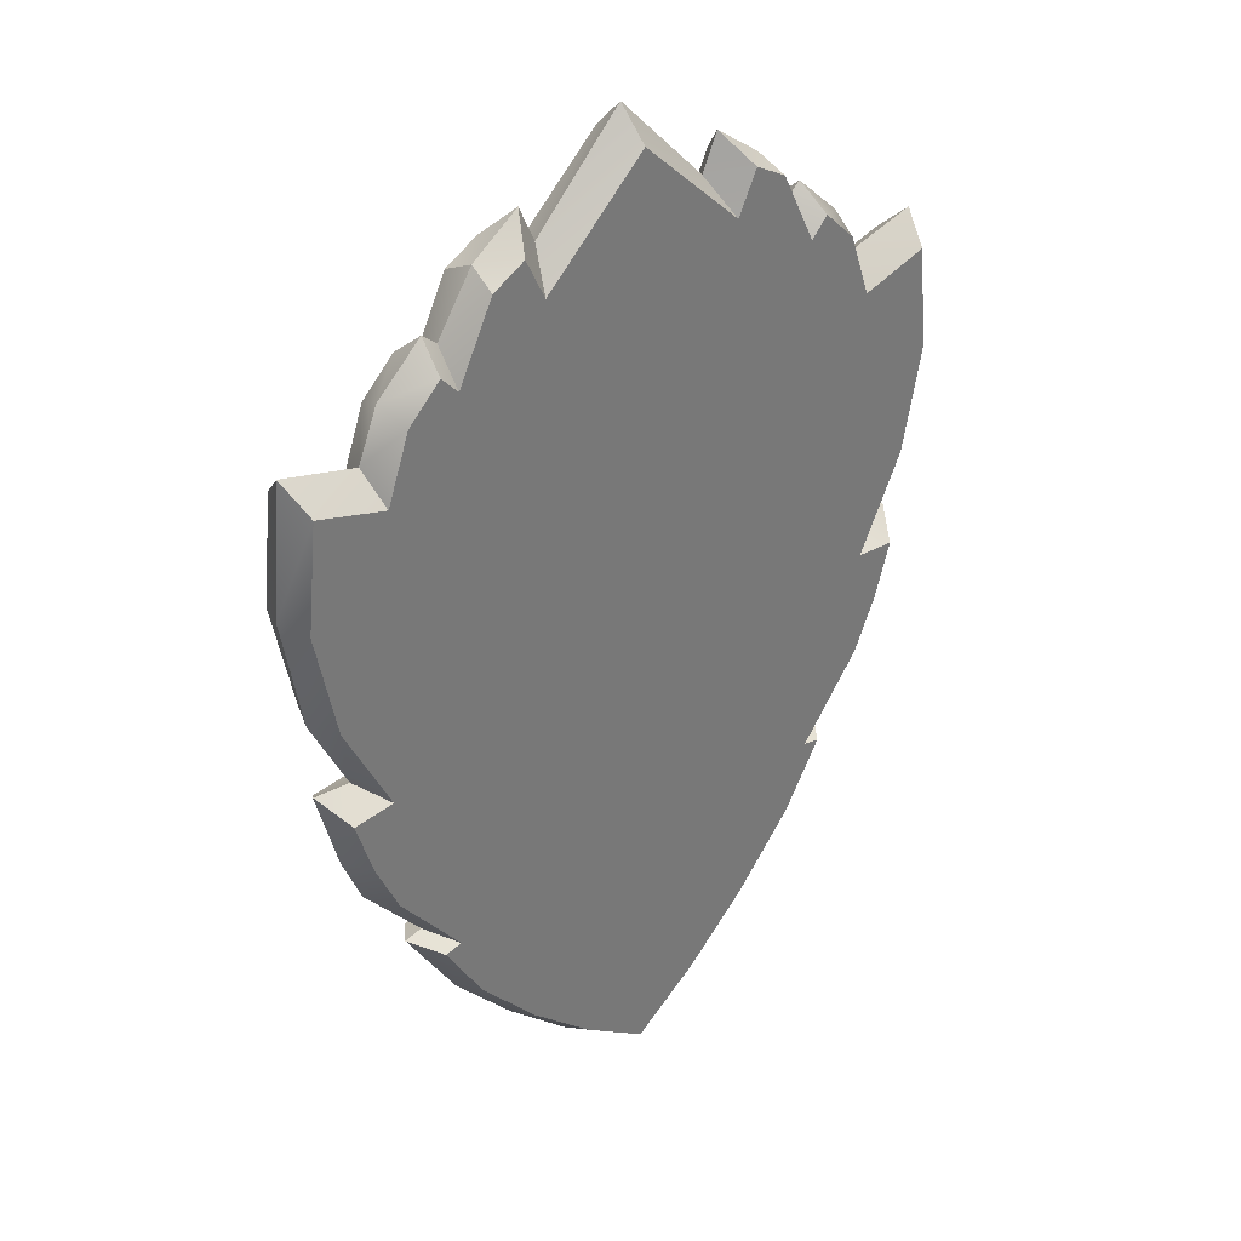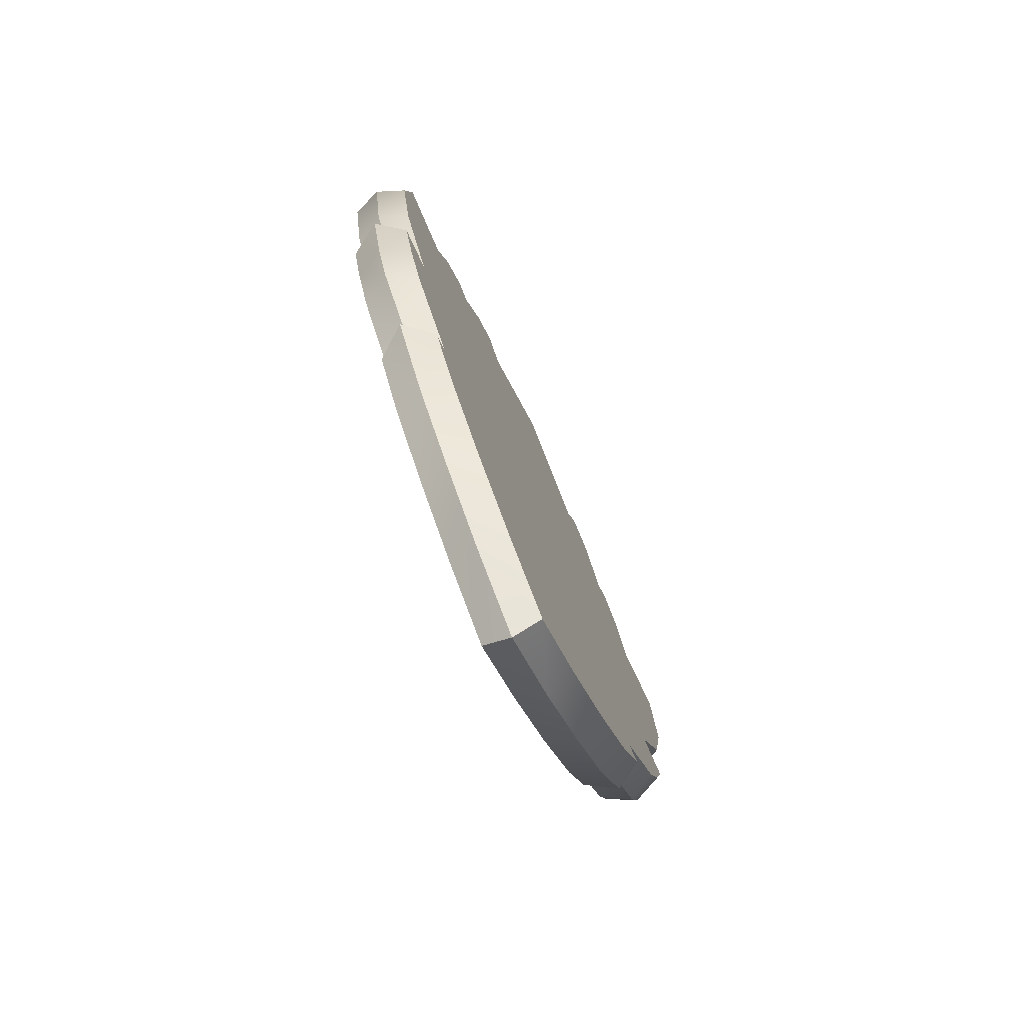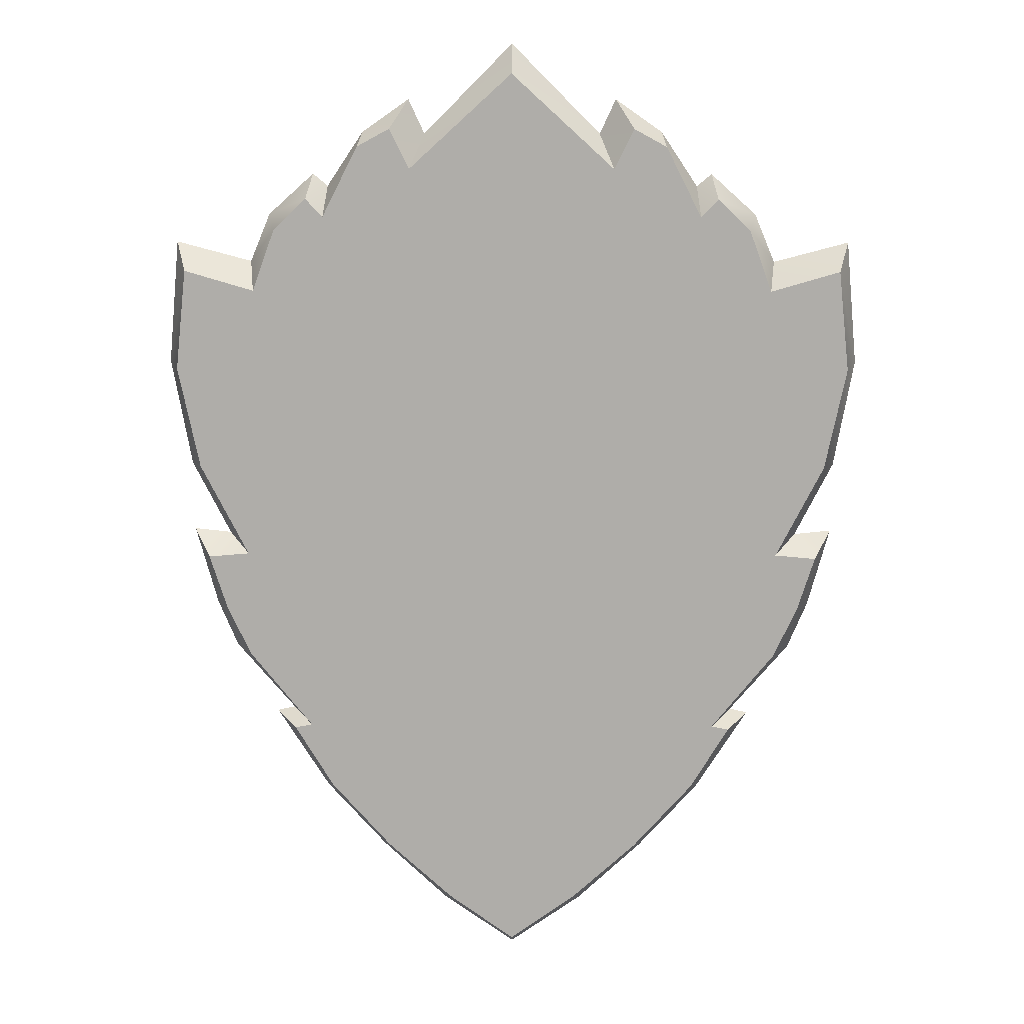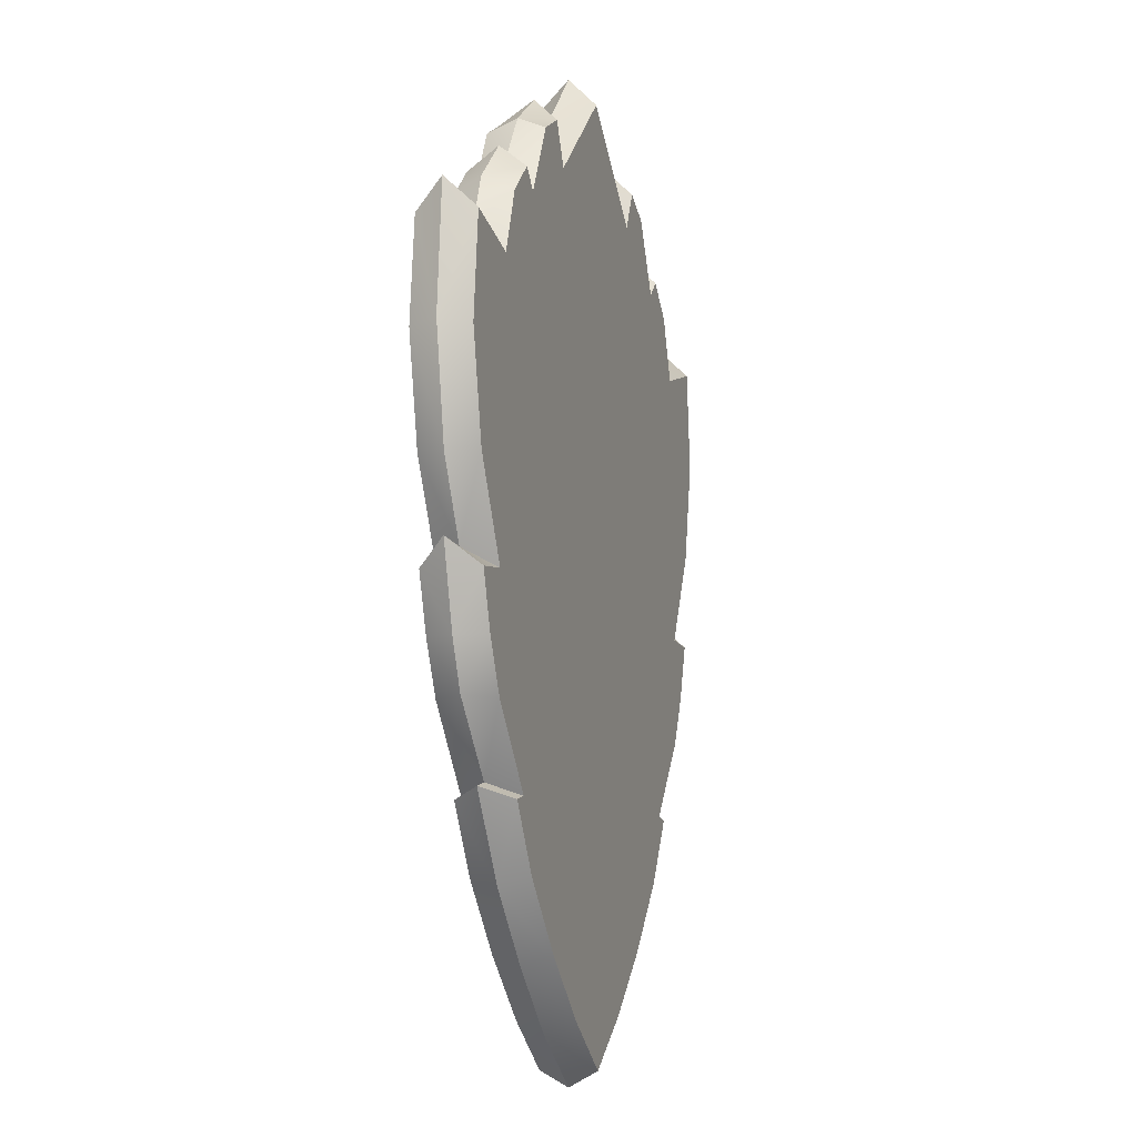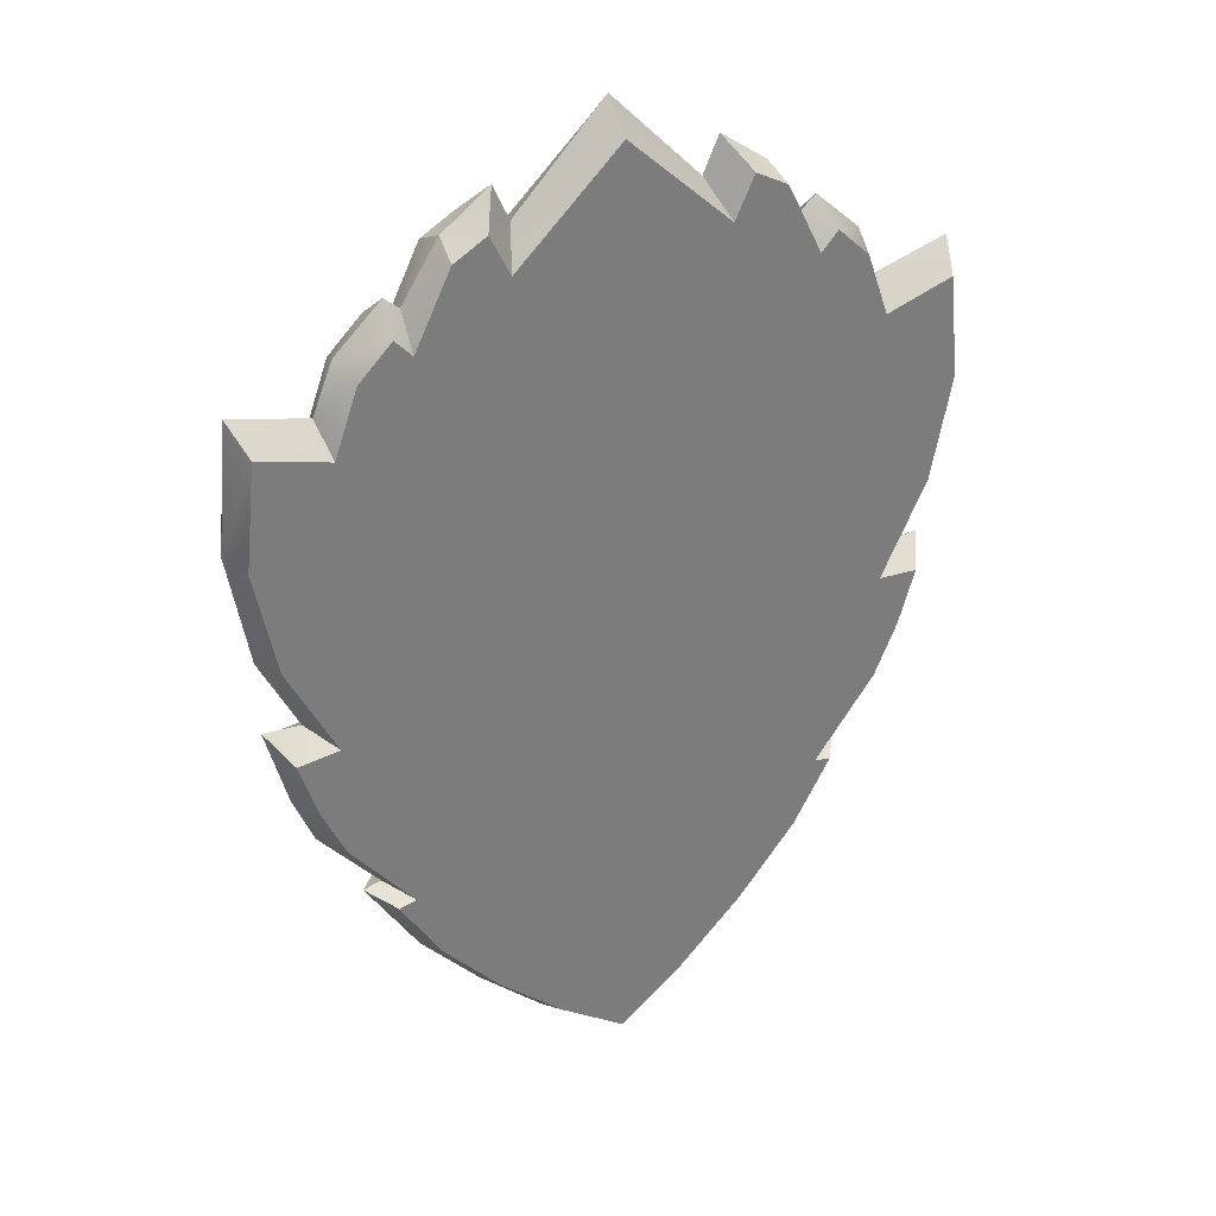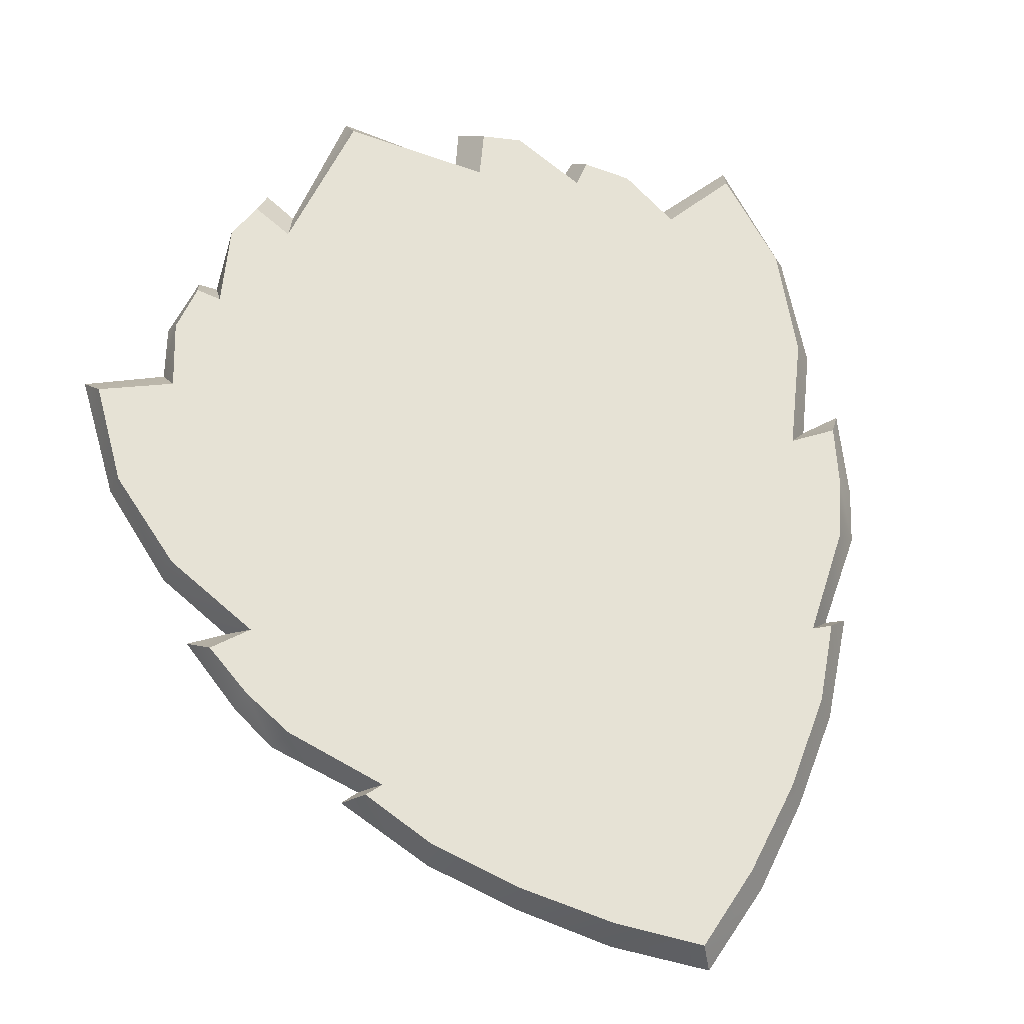
<metadata>
{"format":"obj","ext":"obj","renderer":"f3d","projection":"perspective","resolution":1024,"background":"white","views":[{"elev":34.3,"azim":137.6,"up":"+Y"},{"elev":-77.4,"azim":114.6,"up":"+Y"},{"elev":12.6,"azim":-179.0,"up":"+Y"},{"elev":-8.3,"azim":107.8,"up":"+Y"},{"elev":32.8,"azim":150.3,"up":"+Y"},{"elev":63.9,"azim":-21.1,"up":"+Z"}]}
</metadata>
<code>
o Yuusha_Shield_geo_Yuusha_Shield_geoShape
v 2.1 -3.202 0
v 2.473 -2.272 0
v 3.54 -0.1933 0
v -2.148 3.739 -1e-06
v -1.608 4.182 -1e-06
v -1.992 3.609 -1e-06
v -1.11 4.53 -1e-06
v -0.9417 4.166 -1e-06
v 0 -0.2719 0.3
v -3.164 -1.026 0.3
v -1.663 -1.365 0.3
v -2.206 3.491 0.3
v -1.648 4.043 0.3
v -2.633 -1.196 0.3
v 0 -1.681 0.3
v -2.025 3.3 0.3
v 0 0.9791 0.3
v -1.978 3.045 0.3
v -1.93 0.7003 0.3
v -2.431 -2.425 0.3
v -3.415 0.5732 0.3
v -2.915 -1.561 0.3
v -3.347 -0.4464 0.3
v -1.302 4.23 0.3
v -2.553 3.16 0.3
v -1.093 3.809 0.3
v -1.907 1.711 0.3
v -1.457 -2.062 0.3
v -1.129 -3.122 0.3
v -1.85 -0.2844 0.3
v 0 -5.103 0
v -2.1 -3.202 0
v -2.473 -2.272 0
v -3.54 -0.1933 0
v -2.791 2.506 0.3
v -0.7007 -4.437 0.3
v 0 1.752 0.3
v -3.639 1.655 0.3
v 0 -2.091 0.3
v -2.248 -2.388 0.3
v 0 -3.118 0.3
v -2.02 -3.102 0.3
v -2.912 -0.4087 0.3
v 0 4.807 0.3
v 0 -4.94 0.3
v -3.525 2.72 0.3
v -1.388 -3.813 0.3
v -3.309 -1.037 0
v -2.661 -2.315 0
v -3.547 0.5555 -1e-06
v -3.1 -1.535 0
v -2.63 3.304 -1e-06
v -2.841 2.796 -1e-06
v -0.772 -4.56 0
v -3.755 1.701 -1e-06
v -3.146 -0.2346 -1e-06
v -3.638 3.007 -1e-06
v -1.462 -3.912 0
v 2.148 3.739 -1e-06
v 1.608 4.182 -1e-06
v 1.992 3.609 -1e-06
v 1.11 4.53 -1e-06
v 0.9417 4.166 -1e-06
v 3.164 -1.026 0.3
v 1.663 -1.365 0.3
v 2.206 3.491 0.3
v 1.648 4.043 0.3
v 2.633 -1.196 0.3
v 2.025 3.3 0.3
v 0 5.112 -1e-06
v 1.462 -3.912 0
v 3.638 3.007 -1e-06
v 3.146 -0.2346 -1e-06
v 3.755 1.701 -1e-06
v 0.772 -4.56 0
v 2.841 2.796 -1e-06
v 2.63 3.304 -1e-06
v 3.1 -1.535 0
v 3.547 0.5555 -1e-06
v 2.661 -2.315 0
v 3.309 -1.037 0
v 1.388 -3.813 0.3
v 3.525 2.72 0.3
v 2.912 -0.4087 0.3
v 2.02 -3.102 0.3
v 2.248 -2.388 0.3
v 3.639 1.655 0.3
v 0.7007 -4.437 0.3
v 2.791 2.506 0.3
v 1.85 -0.2844 0.3
v 1.129 -3.122 0.3
v 1.457 -2.062 0.3
v 1.907 1.711 0.3
v 1.093 3.809 0.3
v 2.553 3.16 0.3
v 1.302 4.23 0.3
v 3.347 -0.4464 0.3
v 2.915 -1.561 0.3
v 3.415 0.5732 0.3
v 2.431 -2.425 0.3
v 1.93 0.7003 0.3
v 1.978 3.045 0.3
v -2.148 3.739 1e-06
v -1.608 4.182 1e-06
v -1.992 3.609 1e-06
v -1.11 4.53 1e-06
v -0.9417 4.166 1e-06
v 0 -0.2719 -0.3
v -3.164 -1.026 -0.3
v -1.663 -1.365 -0.3
v -2.206 3.491 -0.3
v -1.648 4.043 -0.3
v -2.633 -1.196 -0.3
v 0 -1.681 -0.3
v -2.025 3.3 -0.3
v 0 0.9791 -0.3
v -1.978 3.045 -0.3
v -1.93 0.7003 -0.3
v -2.431 -2.425 -0.3
v -3.415 0.5732 -0.3
v -2.915 -1.561 -0.3
v -3.347 -0.4464 -0.3
v -1.302 4.23 -0.3
v -2.553 3.16 -0.3
v -1.093 3.809 -0.3
v -1.907 1.711 -0.3
v -1.457 -2.062 -0.3
v -1.129 -3.122 -0.3
v -1.85 -0.2844 -0.3
v -2.791 2.506 -0.3
v -0.7007 -4.437 -0.3
v 0 1.752 -0.3
v -3.639 1.655 -0.3
v 0 -2.091 -0.3
v -2.248 -2.388 -0.3
v 0 -3.118 -0.3
v -2.02 -3.102 -0.3
v -2.912 -0.4087 -0.3
v 0 4.807 -0.3
v 0 -4.94 -0.3
v -3.525 2.72 -0.3
v -1.388 -3.813 -0.3
v -3.547 0.5555 1e-06
v -2.63 3.304 1e-06
v -2.841 2.796 1e-06
v -3.755 1.701 1e-06
v -3.146 -0.2346 1e-06
v -3.638 3.007 1e-06
v 2.148 3.739 1e-06
v 1.608 4.182 1e-06
v 1.992 3.609 1e-06
v 1.11 4.53 1e-06
v 0.9417 4.166 1e-06
v 3.164 -1.026 -0.3
v 1.663 -1.365 -0.3
v 2.206 3.491 -0.3
v 1.648 4.043 -0.3
v 2.633 -1.196 -0.3
v 2.025 3.3 -0.3
v 0 5.112 1e-06
v 3.638 3.007 1e-06
v 3.146 -0.2346 1e-06
v 3.755 1.701 1e-06
v 2.841 2.796 1e-06
v 2.63 3.304 1e-06
v 3.547 0.5555 1e-06
v 1.388 -3.813 -0.3
v 3.525 2.72 -0.3
v 2.912 -0.4087 -0.3
v 2.02 -3.102 -0.3
v 2.248 -2.388 -0.3
v 3.639 1.655 -0.3
v 0.7007 -4.437 -0.3
v 2.791 2.506 -0.3
v 1.85 -0.2844 -0.3
v 1.129 -3.122 -0.3
v 1.457 -2.062 -0.3
v 1.907 1.711 -0.3
v 1.093 3.809 -0.3
v 2.553 3.16 -0.3
v 1.302 4.23 -0.3
v 3.347 -0.4464 -0.3
v 2.915 -1.561 -0.3
v 3.415 0.5732 -0.3
v 2.431 -2.425 -0.3
v 1.93 0.7003 -0.3
v 1.978 3.045 -0.3
f 38 55 50
f 56 34 23
f 23 34 48
f 25 52 53
f 6 4 12
f 44 70 8
f 20 49 32
f 8 7 24
f 53 57 46
f 12 4 52
f 46 57 55
f 21 50 56
f 54 31 45
f 13 5 6
f 33 49 20
f 58 54 36
f 10 48 51
f 32 58 47
f 24 7 5
f 22 51 33
f 9 17 19
f 11 15 9
f 11 14 40
f 19 21 43
f 26 24 16
f 43 23 10
f 17 37 27
f 14 10 22
f 18 16 25
f 37 44 26
f 41 29 36
f 39 28 29
f 15 11 28
f 27 38 21
f 28 40 42
f 29 42 47
f 30 43 14
f 35 46 38
f 87 99 79
f 97 3 73
f 97 64 81
f 95 89 76
f 66 59 61
f 44 94 63
f 100 85 1
f 96 62 63
f 83 72 76
f 66 95 77
f 83 87 74
f 99 84 73
f 45 31 75
f 67 69 61
f 100 80 2
f 88 75 71
f 64 98 78
f 82 71 1
f 96 67 60
f 98 86 2
f 101 17 9
f 65 90 9
f 86 68 65
f 84 99 101
f 94 102 69
f 84 68 64
f 17 101 93
f 68 86 98
f 102 89 95
f 37 93 94
f 88 91 41
f 91 92 39
f 92 65 15
f 99 87 93
f 85 86 92
f 82 85 91
f 68 84 90
f 87 83 89
f 38 50 21
f 56 23 43
f 23 48 10
f 25 53 35
f 6 12 16
f 44 8 26
f 20 32 42
f 8 24 26
f 53 46 35
f 12 52 25
f 87 89 93
f 68 90 65
f 82 91 88
f 85 92 91
f 99 93 101
f 92 15 39
f 91 39 41
f 88 41 45
f 37 94 44
f 102 95 69
f 102 93 89
f 68 98 64
f 86 85 100
f 17 93 37
f 84 64 97
f 94 93 102
f 94 69 96
f 96 69 67
f 69 95 66
f 84 101 90
f 86 65 92
f 65 9 15
f 101 9 90
f 98 2 78
f 96 60 62
f 82 1 85
f 64 78 81
f 88 71 82
f 100 2 86
f 67 61 60
f 45 75 88
f 99 73 79
f 83 74 72
f 66 77 59
f 83 76 89
f 96 63 94
f 100 1 80
f 44 63 70
f 66 61 69
f 95 76 77
f 97 81 3
f 97 73 84
f 87 79 74
f 35 38 27
f 30 14 11
f 29 47 36
f 28 42 29
f 27 21 19
f 15 28 39
f 39 29 41
f 41 36 45
f 37 26 27
f 18 25 35
f 18 35 27
f 14 22 40
f 40 20 42
f 17 27 19
f 43 10 14
f 26 18 27
f 26 16 18
f 24 13 16
f 16 12 25
f 19 43 30
f 11 40 28
f 11 9 30
f 9 19 30
f 22 33 40
f 24 5 13
f 32 47 42
f 10 51 22
f 58 36 47
f 33 20 40
f 13 6 16
f 54 45 36
f 21 56 43
f 46 55 38
f 146 133 143
f 34 147 122
f 34 122 48
f 144 124 145
f 103 105 111
f 160 139 107
f 49 119 32
f 106 107 123
f 148 145 141
f 103 111 144
f 148 141 146
f 143 120 147
f 31 54 140
f 104 112 105
f 49 33 119
f 54 58 131
f 48 109 51
f 58 32 142
f 106 123 104
f 51 121 33
f 116 108 118
f 114 110 108
f 113 110 135
f 120 118 138
f 123 125 115
f 122 138 109
f 132 116 126
f 109 113 121
f 115 117 124
f 139 132 125
f 128 136 131
f 127 134 128
f 110 114 127
f 133 126 120
f 135 127 137
f 137 128 142
f 138 129 113
f 141 130 133
f 184 172 166
f 3 182 162
f 154 182 81
f 174 180 164
f 149 156 151
f 179 139 153
f 170 185 1
f 152 181 153
f 161 168 164
f 180 156 165
f 172 168 163
f 169 184 162
f 31 140 75
f 159 157 151
f 80 185 2
f 75 173 71
f 183 154 78
f 71 167 1
f 157 181 150
f 171 183 2
f 116 186 108
f 175 155 108
f 158 171 155
f 184 169 186
f 187 179 159
f 158 169 154
f 186 116 178
f 171 158 183
f 174 187 180
f 178 132 179
f 176 173 136
f 177 176 134
f 155 177 114
f 172 184 178
f 171 170 177
f 170 167 176
f 169 158 175
f 168 172 174
f 143 133 120
f 122 147 138
f 48 122 109
f 145 124 130
f 111 105 115
f 107 139 125
f 32 119 137
f 123 107 125
f 141 145 130
f 144 111 124
f 174 172 178
f 175 158 155
f 176 167 173
f 177 170 176
f 178 184 186
f 114 177 134
f 134 176 136
f 136 173 140
f 179 132 139
f 180 187 159
f 178 187 174
f 183 158 154
f 170 171 185
f 178 116 132
f 154 169 182
f 178 179 187
f 159 179 181
f 159 181 157
f 180 159 156
f 186 169 175
f 155 171 177
f 108 155 114
f 108 186 175
f 2 183 78
f 150 181 152
f 1 167 170
f 78 154 81
f 71 173 167
f 2 185 171
f 151 157 150
f 75 140 173
f 162 184 166
f 163 168 161
f 165 156 149
f 164 168 174
f 153 181 179
f 1 185 80
f 153 139 160
f 151 156 159
f 164 180 165
f 81 182 3
f 162 182 169
f 166 172 163
f 133 130 126
f 113 129 110
f 142 128 131
f 137 127 128
f 120 126 118
f 127 114 134
f 128 134 136
f 131 136 140
f 125 132 126
f 124 117 130
f 130 117 126
f 121 113 135
f 119 135 137
f 126 116 118
f 109 138 113
f 117 125 126
f 115 125 117
f 112 123 115
f 111 115 124
f 138 118 129
f 135 110 127
f 108 110 129
f 118 108 129
f 33 121 135
f 104 123 112
f 142 32 137
f 51 109 121
f 131 58 142
f 119 33 135
f 105 112 115
f 140 54 131
f 147 120 138
f 146 141 133

</code>
